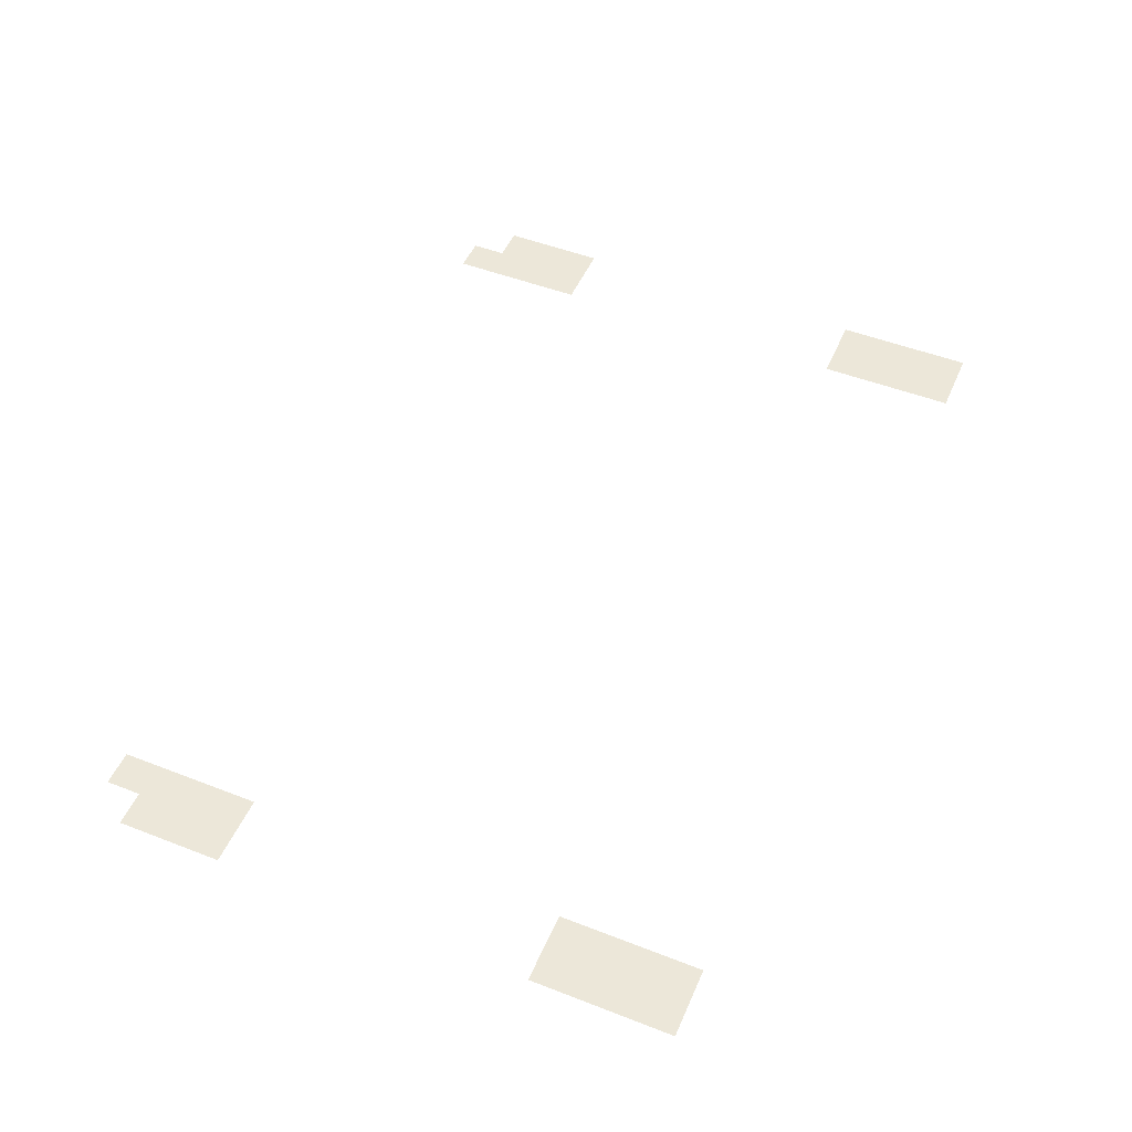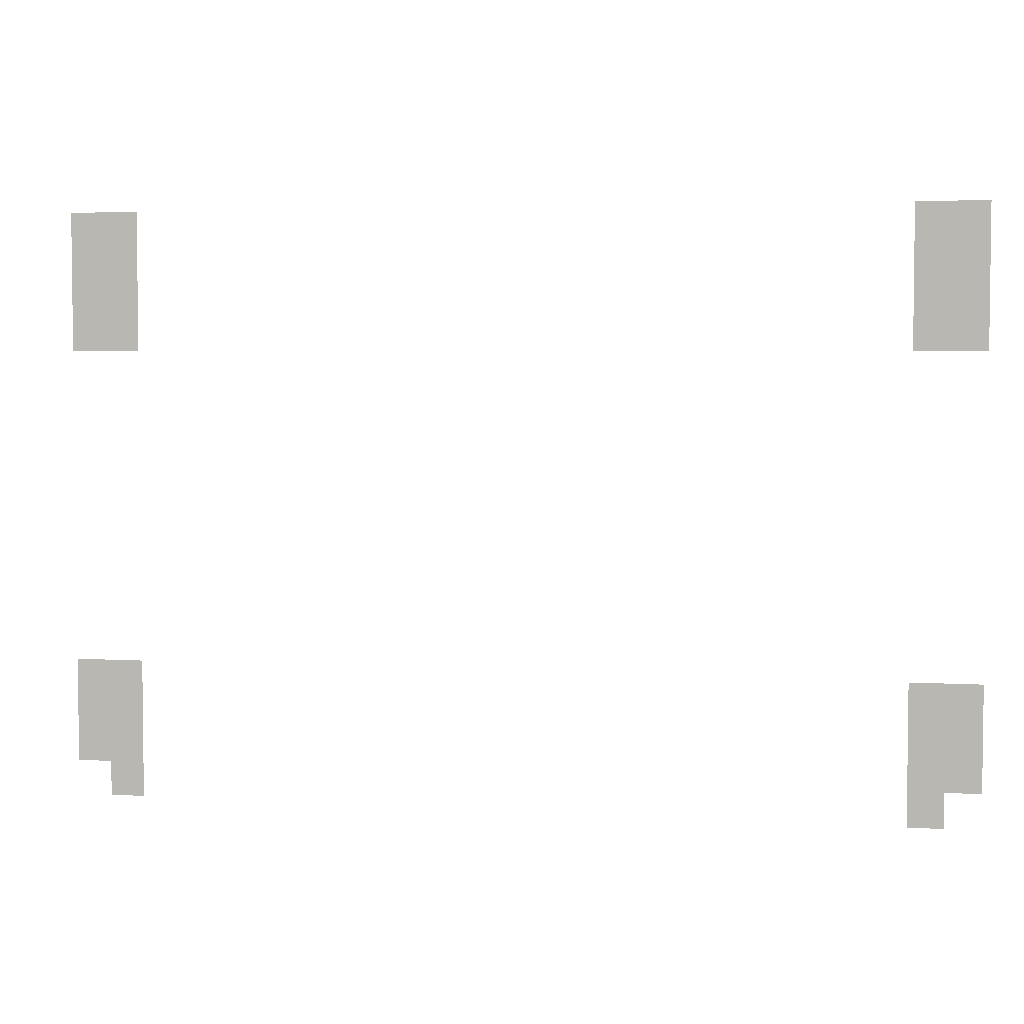
<metadata>
{"format":"obj","ext":"obj","renderer":"f3d","projection":"perspective","resolution":1024,"background":"white","views":[{"elev":50.0,"azim":113.1,"up":"+Z"},{"elev":4.1,"azim":11.1,"up":"+Y"}]}
</metadata>
<code>
v -2.25 -8.25 0
v -3 -8.25 0
v -3 -7.5 0
v -2.25 -7.5 0
v -3 -8.25 0
v -3.75 -8.25 0
v -3.75 -7.5 0
v -3 -7.5 0
v -20.25 -8.25 0
v -21 -8.25 0
v -21 -7.5 0
v -20.25 -7.5 0
v -21 -8.25 0
v -21.75 -8.25 0
v -21.75 -7.5 0
v -21 -7.5 0
v -2.25 -9 0
v -3 -9 0
v -3 -8.25 0
v -2.25 -8.25 0
v -3 -9 0
v -3.75 -9 0
v -3.75 -8.25 0
v -3 -8.25 0
v -20.25 -9 0
v -21 -9 0
v -21 -8.25 0
v -20.25 -8.25 0
v -21 -9 0
v -21.75 -9 0
v -21.75 -8.25 0
v -21 -8.25 0
v -2.25 -9.75 0
v -3 -9.75 0
v -3 -9 0
v -2.25 -9 0
v -3 -9.75 0
v -3.75 -9.75 0
v -3.75 -9 0
v -3 -9 0
v -20.25 -9.75 0
v -21 -9.75 0
v -21 -9 0
v -20.25 -9 0
v -21 -9.75 0
v -21.75 -9.75 0
v -21.75 -9 0
v -21 -9 0
v -2.25 -10.5 0
v -3 -10.5 0
v -3 -9.75 0
v -2.25 -9.75 0
v -3 -10.5 0
v -3.75 -10.5 0
v -3.75 -9.75 0
v -3 -9.75 0
v -20.25 -10.5 0
v -21 -10.5 0
v -21 -9.75 0
v -20.25 -9.75 0
v -21 -10.5 0
v -21.75 -10.5 0
v -21.75 -9.75 0
v -21 -9.75 0
v -2.25 -18 0
v -3 -18 0
v -3 -17.25 0
v -2.25 -17.25 0
v -3 -18 0
v -3.75 -18 0
v -3.75 -17.25 0
v -3 -17.25 0
v -20.25 -18 0
v -21 -18 0
v -21 -17.25 0
v -20.25 -17.25 0
v -21 -18 0
v -21.75 -18 0
v -21.75 -17.25 0
v -21 -17.25 0
v -2.25 -18.75 0
v -3 -18.75 0
v -3 -18 0
v -2.25 -18 0
v -3 -18.75 0
v -3.75 -18.75 0
v -3.75 -18 0
v -3 -18 0
v -20.25 -18.75 0
v -21 -18.75 0
v -21 -18 0
v -20.25 -18 0
v -21 -18.75 0
v -21.75 -18.75 0
v -21.75 -18 0
v -21 -18 0
v -2.25 -19.5 0
v -3 -19.5 0
v -3 -18.75 0
v -2.25 -18.75 0
v -3 -19.5 0
v -3.75 -19.5 0
v -3.75 -18.75 0
v -3 -18.75 0
v -20.25 -19.5 0
v -21 -19.5 0
v -21 -18.75 0
v -20.25 -18.75 0
v -21 -19.5 0
v -21.75 -19.5 0
v -21.75 -18.75 0
v -21 -18.75 0
v -3 -20.25 0
v -3.75 -20.25 0
v -3.75 -19.5 0
v -3 -19.5 0
v -20.25 -20.25 0
v -21 -20.25 0
v -21 -19.5 0
v -20.25 -19.5 0
g Level06-BOSS_mesh_0012
f 1 2 3 4
f 5 6 7 8
f 9 10 11 12
f 13 14 15 16
f 17 18 19 20
f 21 22 23 24
f 25 26 27 28
f 29 30 31 32
f 33 34 35 36
f 37 38 39 40
f 41 42 43 44
f 45 46 47 48
f 49 50 51 52
f 53 54 55 56
f 57 58 59 60
f 61 62 63 64
f 65 66 67 68
f 69 70 71 72
f 73 74 75 76
f 77 78 79 80
f 81 82 83 84
f 85 86 87 88
f 89 90 91 92
f 93 94 95 96
f 97 98 99 100
f 101 102 103 104
f 105 106 107 108
f 109 110 111 112
f 113 114 115 116
f 117 118 119 120

</code>
